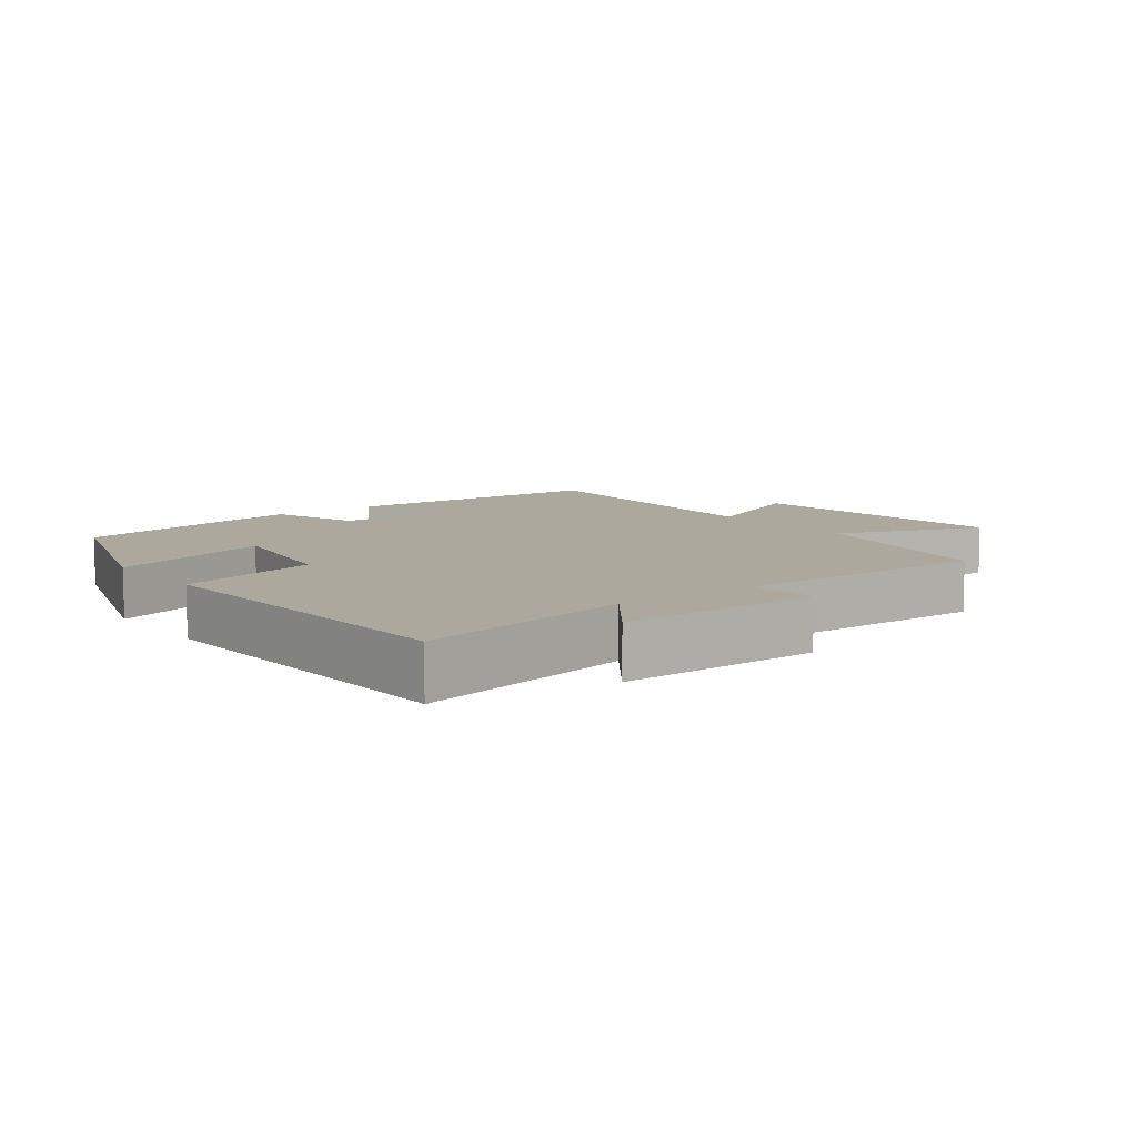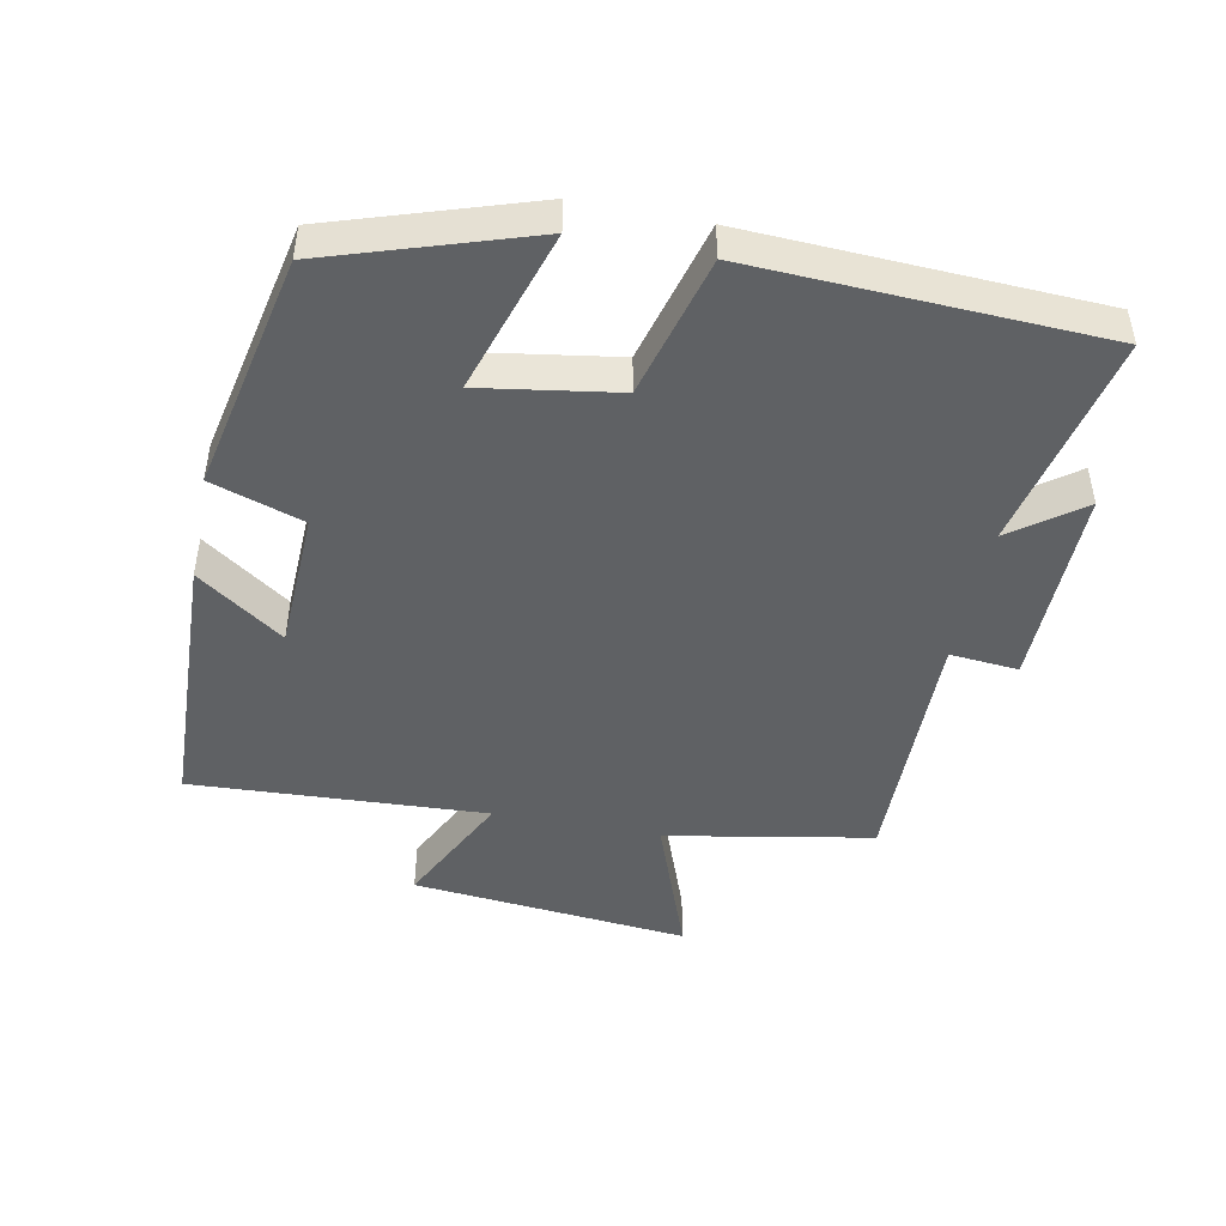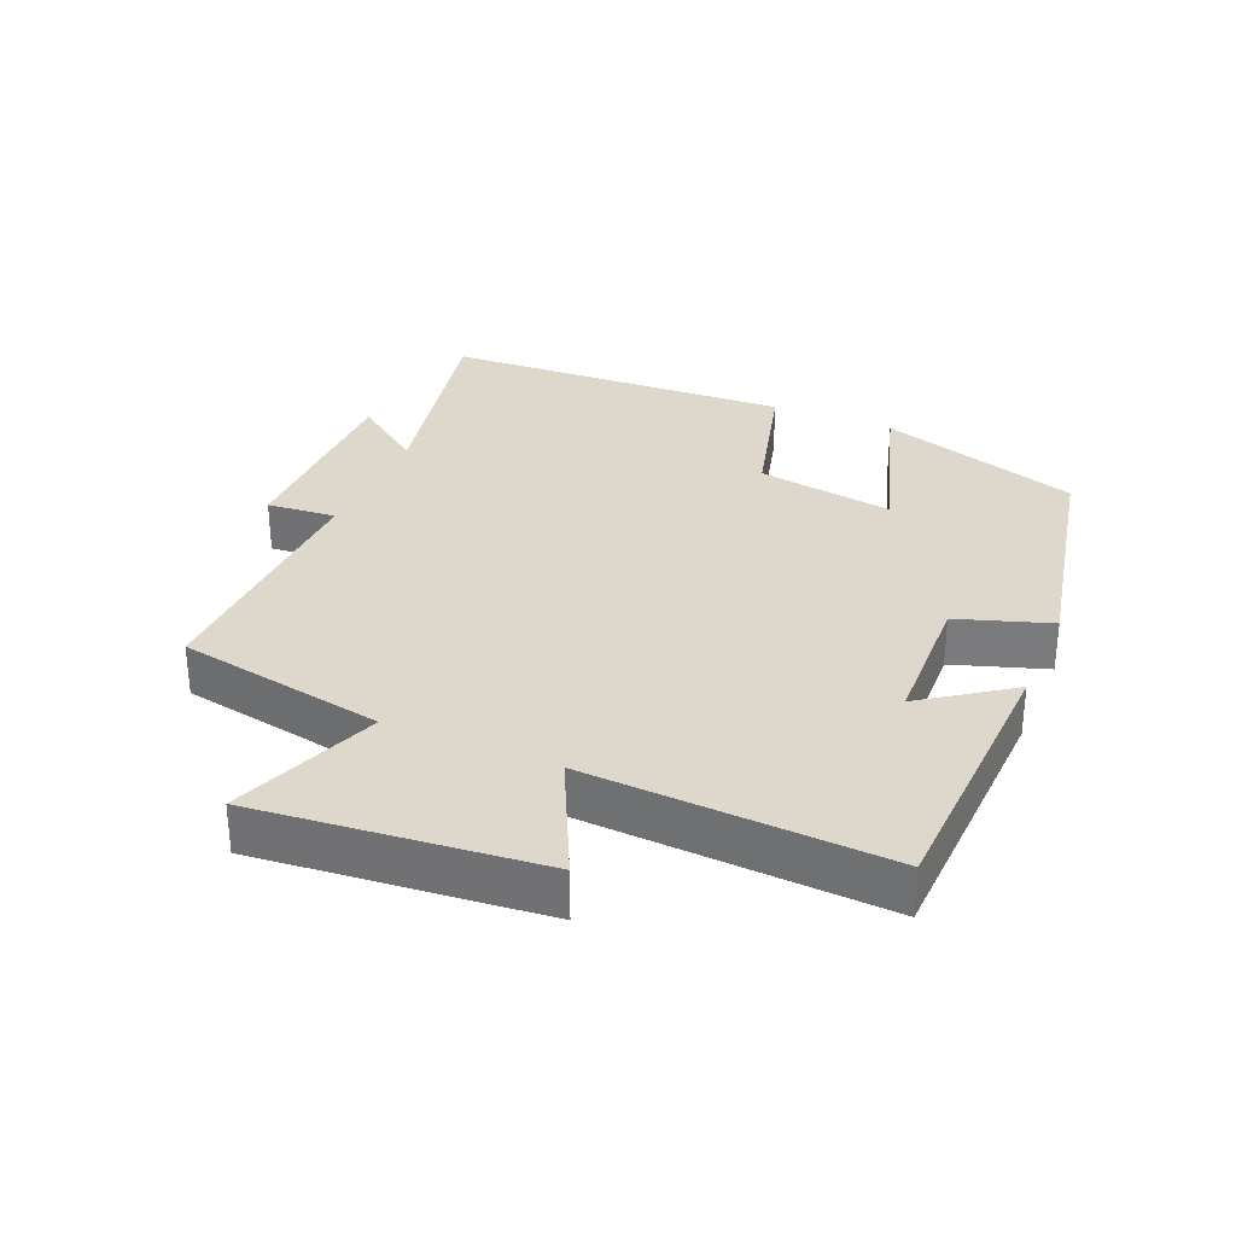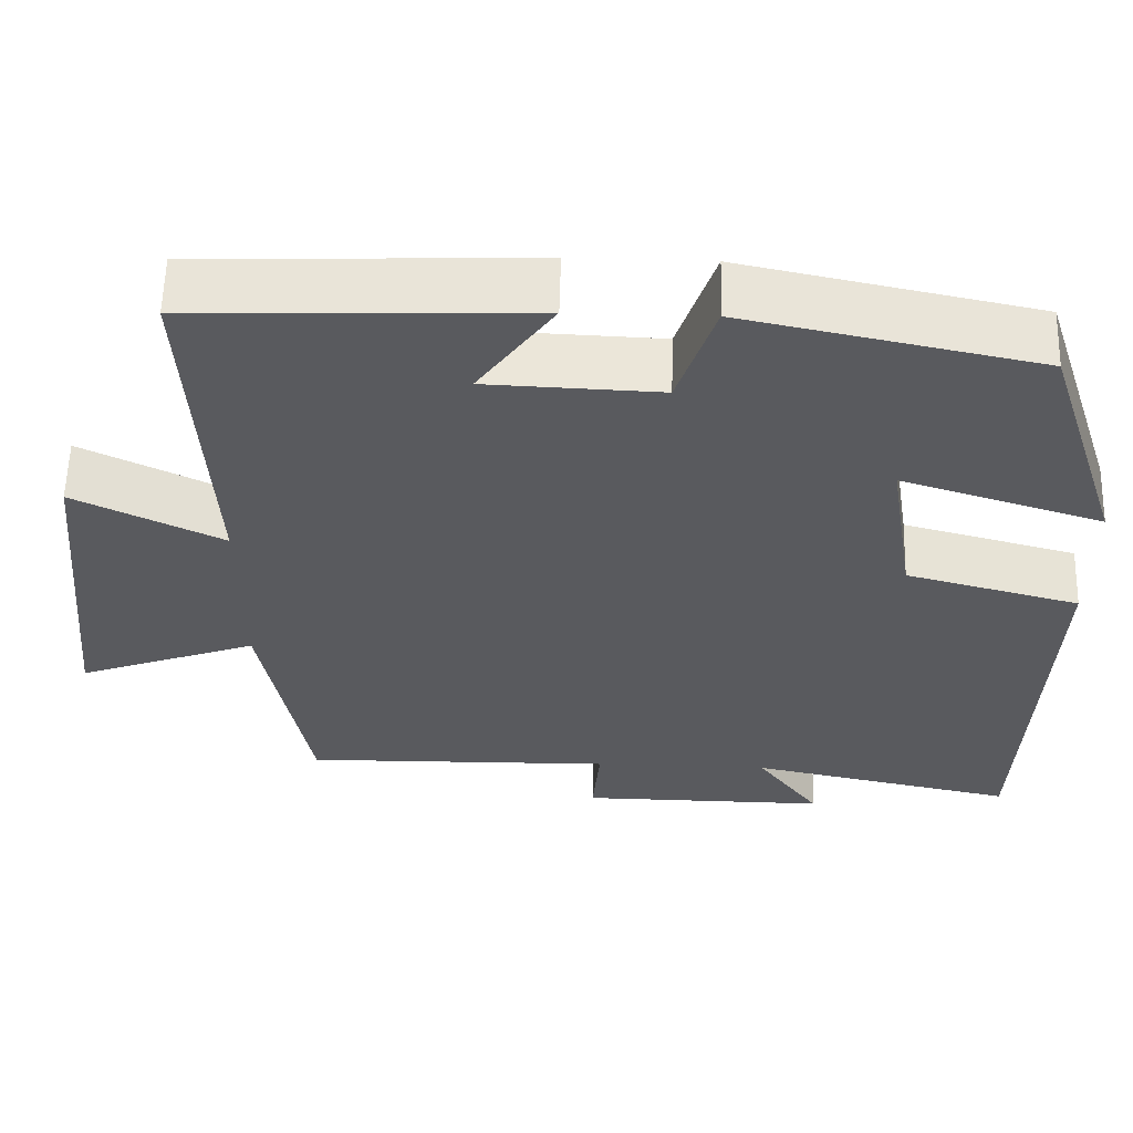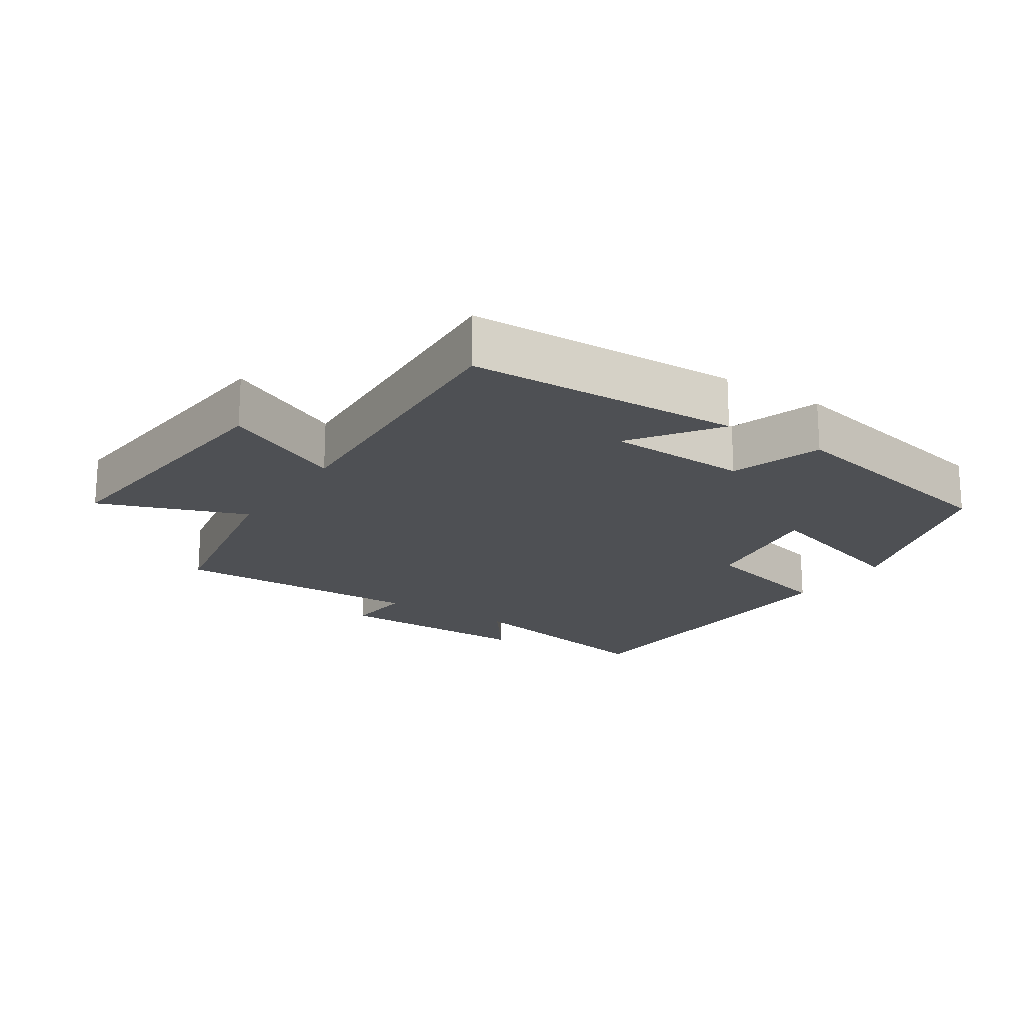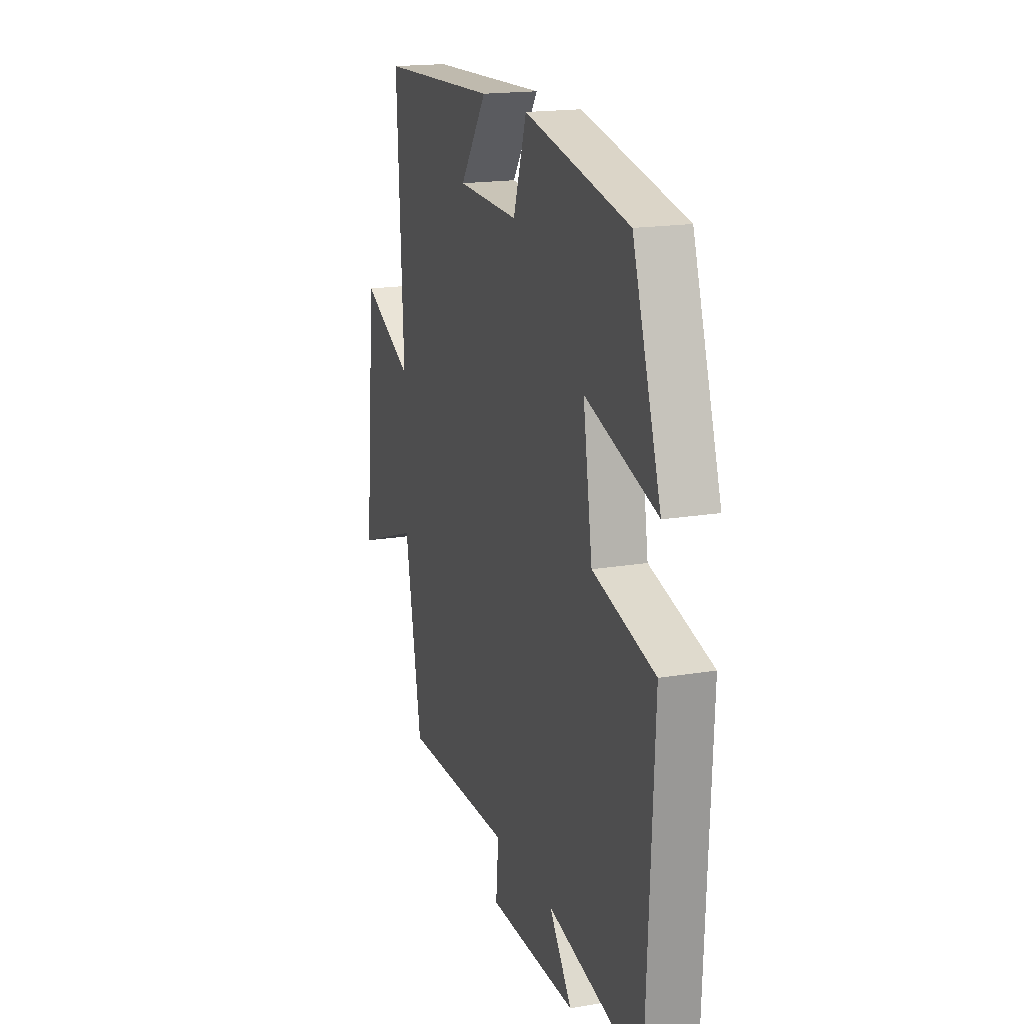
<metadata>
{"format":"obj","ext":"obj","renderer":"f3d","projection":"perspective","resolution":1024,"background":"white","views":[{"elev":8.6,"azim":143.0,"up":"+Y"},{"elev":-46.2,"azim":78.7,"up":"+Y"},{"elev":31.1,"azim":-66.9,"up":"+Y"},{"elev":58.7,"azim":1.5,"up":"+Z"},{"elev":-18.9,"azim":-33.3,"up":"+Y"},{"elev":17.8,"azim":71.6,"up":"+Z"}]}
</metadata>
<code>
v -0.443 0.07 -0.507
v -0.5 0.07 -0.2
v -0.719 0.07 -0.281
v -0.679 0.07 0.133
v -0.5 0.07 0.046
v -0.523 0.07 0.485
v -0.116 0.07 0.5
v -0.207 0.07 0.372
v 0.003 0.07 0.364
v 0.048 0.07 0.5
v 0.403 0.07 0.426
v 0.5 0.07 0.129
v 0.257 0.07 0.205
v 0.289 0.07 0.003
v 0.5 0.07 -0.053
v 0.477 0.07 -0.568
v 0.152 0.07 -0.5
v 0.229 0.07 -0.604
v -0.073 0.07 -0.602
v -0.064 0.07 -0.5
v -0.443 0 -0.507
v -0.5 0 -0.2
v -0.719 0 -0.281
v -0.679 0 0.133
v -0.5 0 0.046
v -0.523 0 0.485
v -0.116 0 0.5
v -0.207 0 0.372
v 0.003 0 0.364
v 0.048 0 0.5
v 0.403 0 0.426
v 0.5 0 0.129
v 0.257 0 0.205
v 0.289 0 0.003
v 0.5 0 -0.053
v 0.477 0 -0.568
v 0.152 0 -0.5
v 0.229 0 -0.604
v -0.073 0 -0.602
v -0.064 0 -0.5
f 17 18 19 20
f 14 15 16 17
f 13 14 17 20
f 11 12 13
f 10 11 13
f 9 10 13
f 20 1 2
f 13 20 2
f 9 13 2
f 8 9 2
f 5 6 7 8
f 2 3 4 5
f 2 5 8
f 40 39 38 37
f 37 36 35 34
f 40 37 34 33
f 33 32 31
f 33 31 30
f 33 30 29
f 22 21 40
f 22 40 33
f 22 33 29
f 22 29 28
f 28 27 26 25
f 25 24 23 22
f 28 25 22
f 1 21 22 2
f 2 22 23 3
f 3 23 24 4
f 4 24 25 5
f 5 25 26 6
f 6 26 27 7
f 7 27 28 8
f 8 28 29 9
f 9 29 30 10
f 10 30 31 11
f 11 31 32 12
f 12 32 33 13
f 13 33 34 14
f 14 34 35 15
f 15 35 36 16
f 16 36 37 17
f 17 37 38 18
f 18 38 39 19
f 19 39 40 20
f 20 40 21 1

</code>
